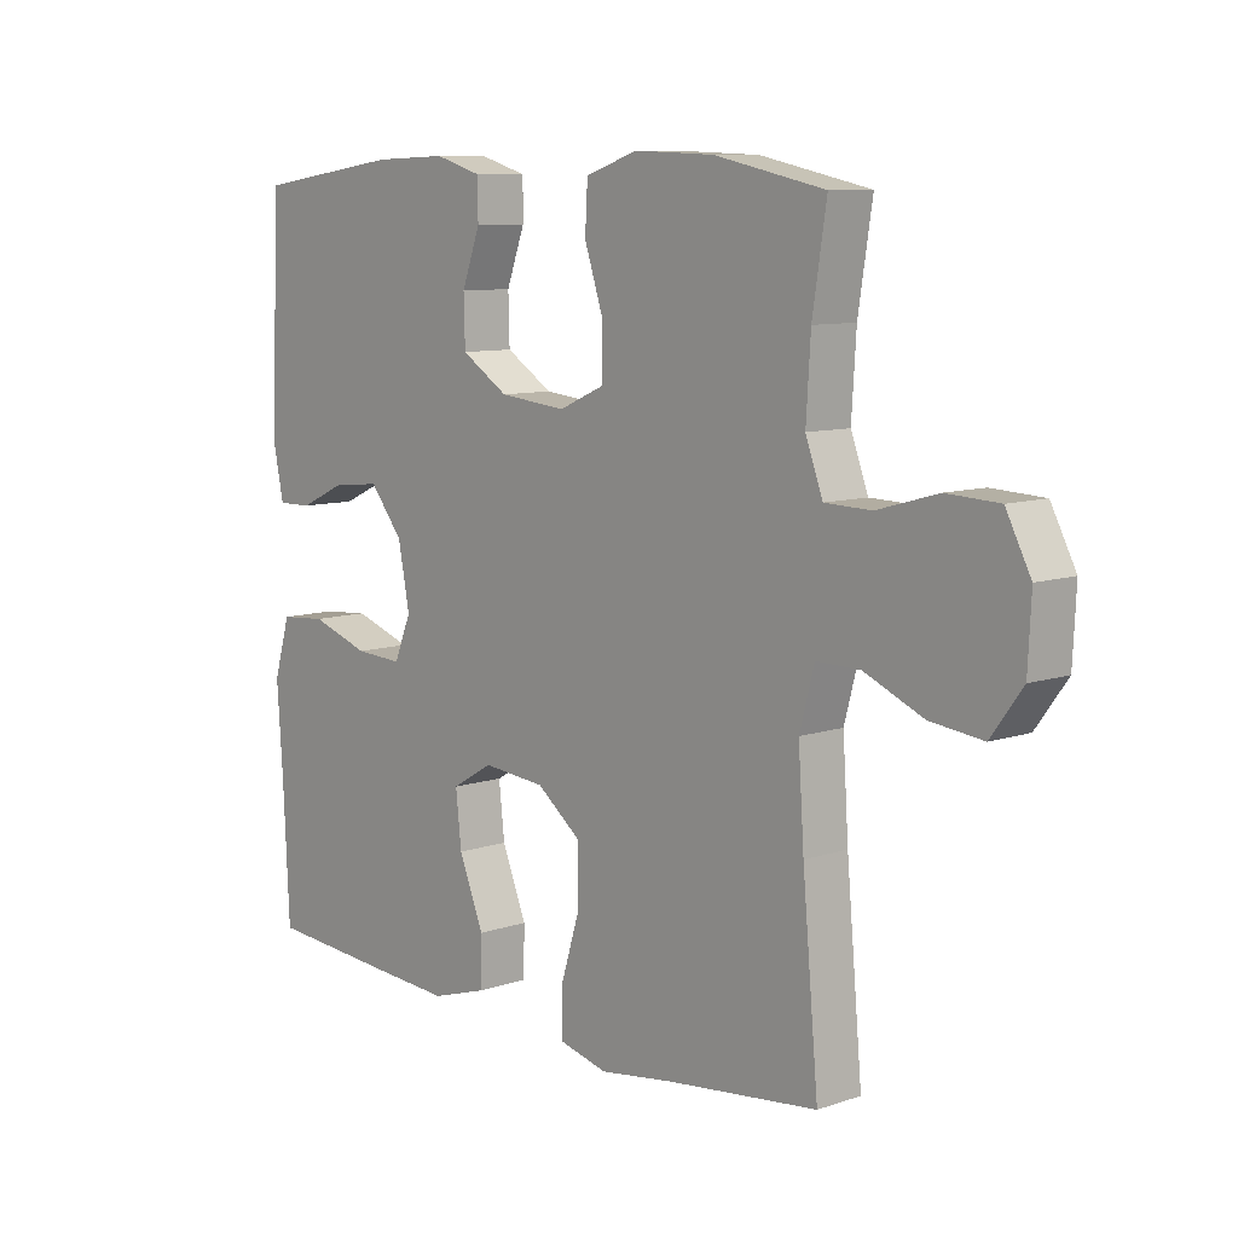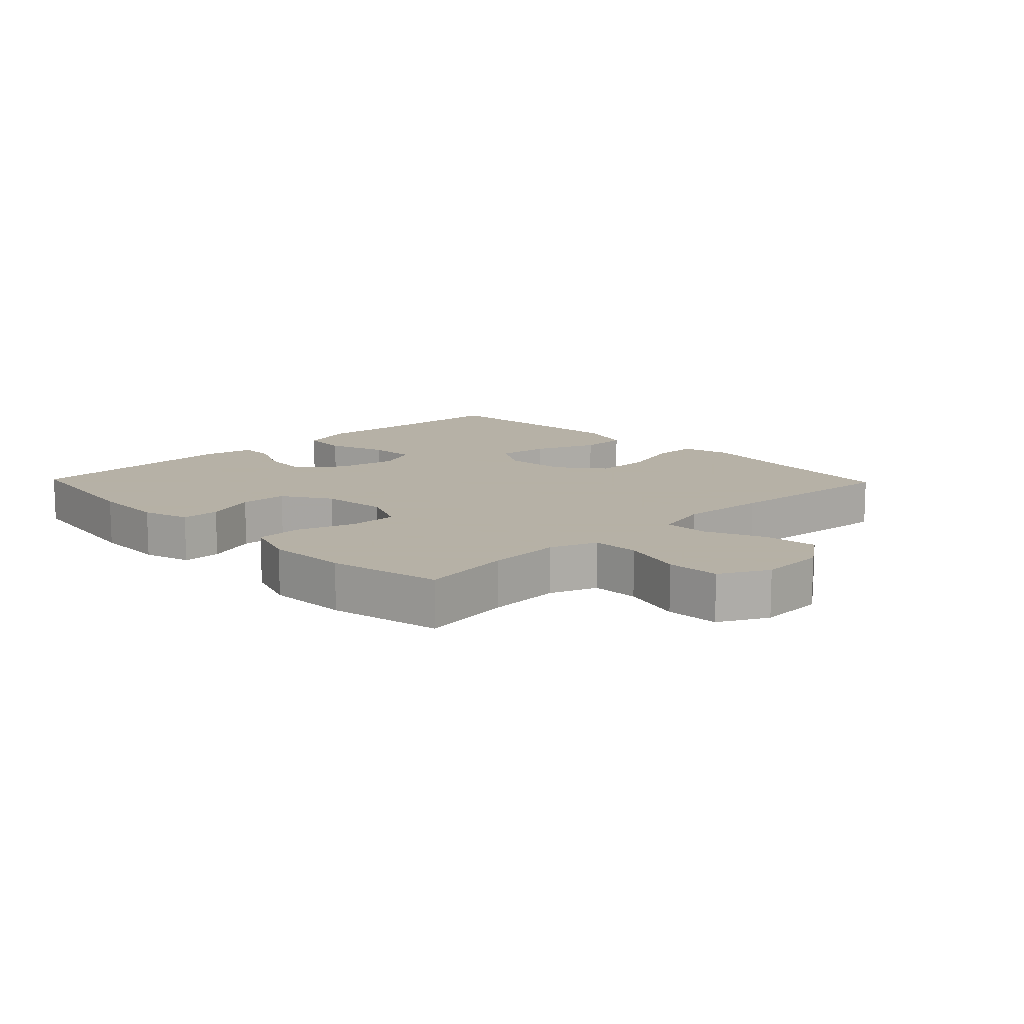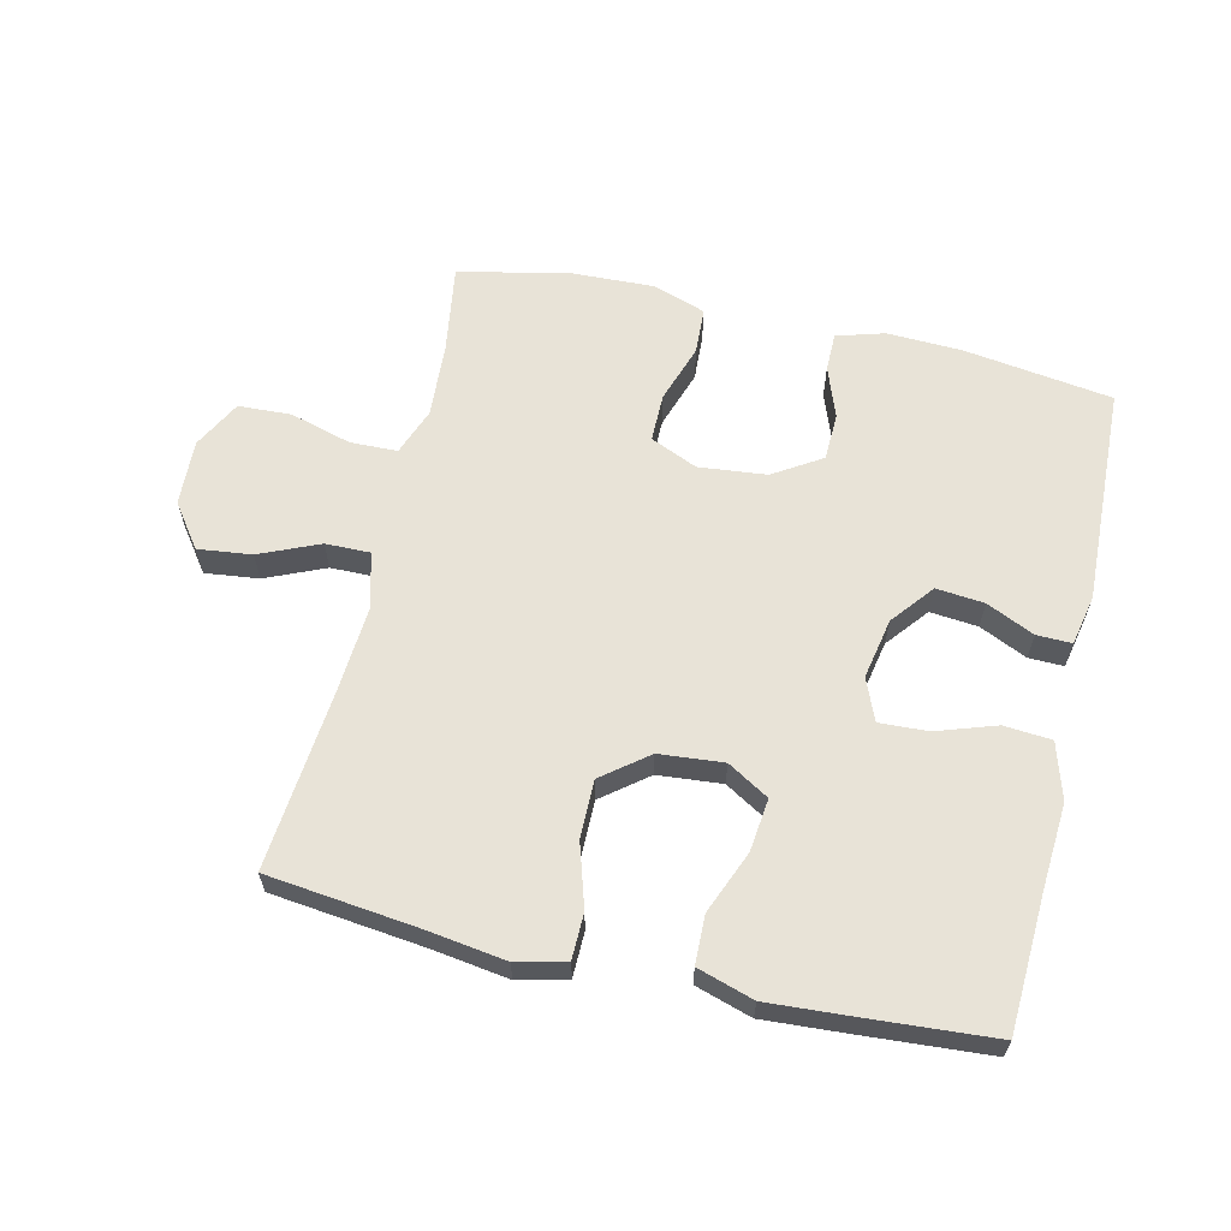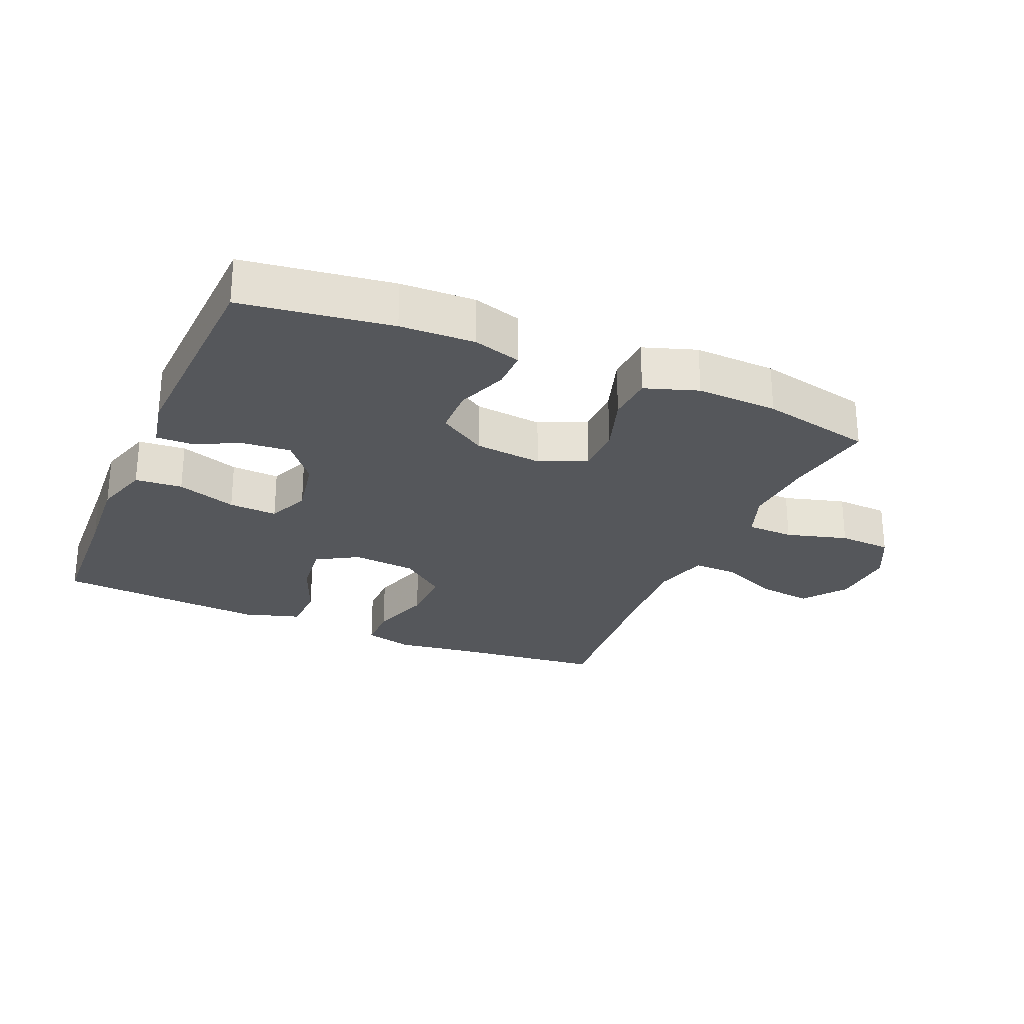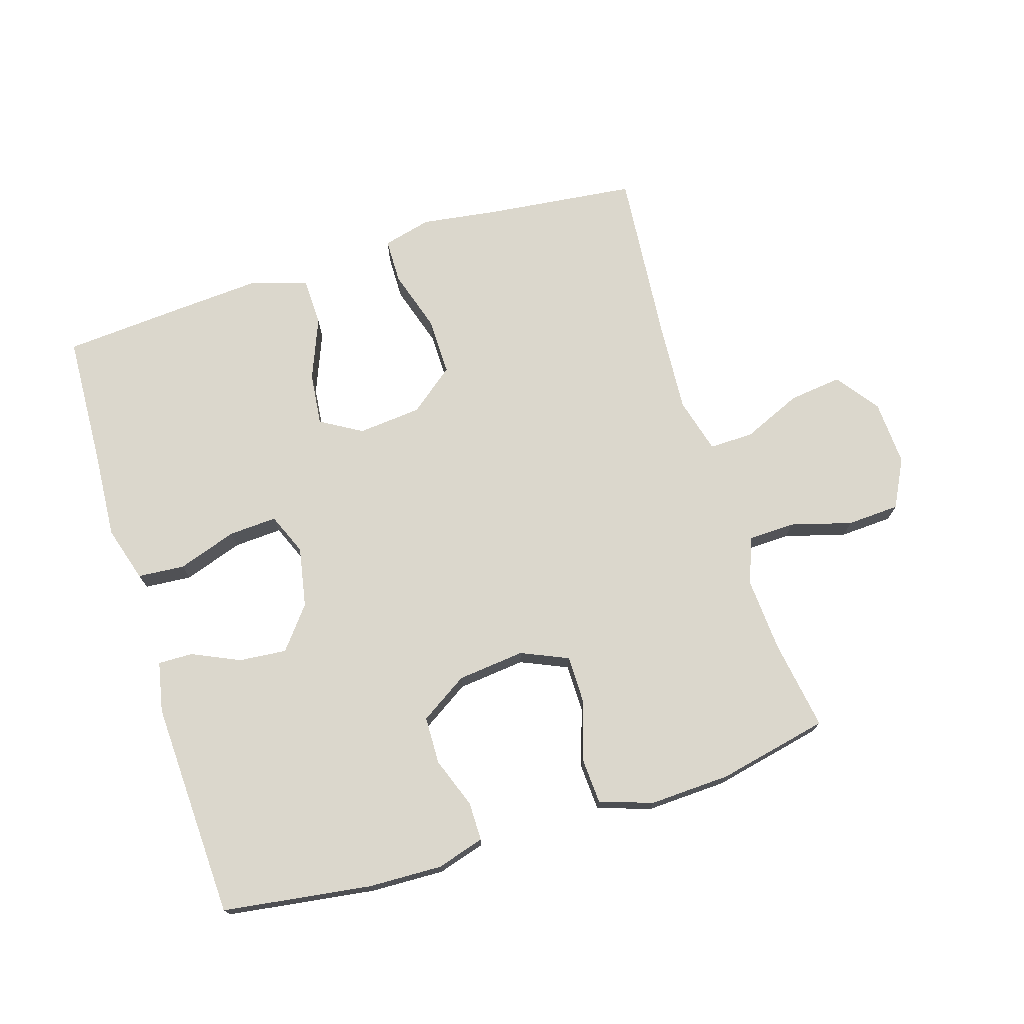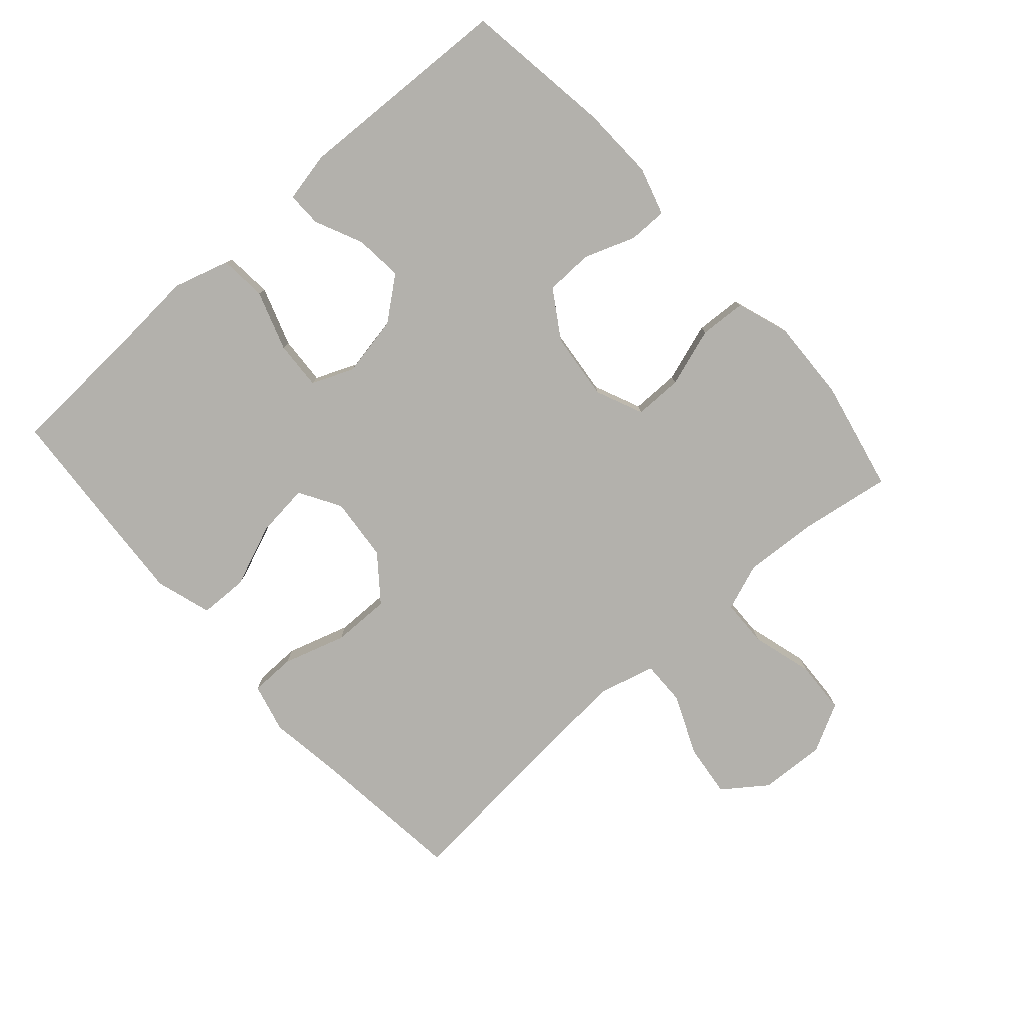
<metadata>
{"format":"obj","ext":"obj","renderer":"f3d","projection":"perspective","resolution":1024,"background":"white","views":[{"elev":9.2,"azim":48.2,"up":"+Z"},{"elev":12.1,"azim":46.1,"up":"+Y"},{"elev":61.9,"azim":-166.8,"up":"+Y"},{"elev":-26.4,"azim":-23.4,"up":"+Y"},{"elev":73.2,"azim":-17.4,"up":"+Y"},{"elev":-79.0,"azim":-48.4,"up":"+Y"}]}
</metadata>
<code>
v -0.5 0.07 -0.5
v -0.51 0.07 -0.289
v -0.519 0.07 -0.157
v -0.493 0.07 -0.07
v -0.42 0.07 -0.064
v -0.328 0.07 -0.095
v -0.253 0.07 -0.099
v -0.226 0.07 -0.034
v -0.244 0.07 0.06
v -0.296 0.07 0.125
v -0.37 0.07 0.118
v -0.444 0.07 0.084
v -0.498 0.07 0.083
v -0.514 0.07 0.161
v -0.5 0.07 0.5
v -0.269 0.07 0.533
v -0.154 0.07 0.537
v -0.08 0.07 0.515
v -0.08 0.07 0.455
v -0.109 0.07 0.376
v -0.107 0.07 0.302
v -0.033 0.07 0.255
v 0.072 0.07 0.244
v 0.145 0.07 0.276
v 0.145 0.07 0.351
v 0.115 0.07 0.442
v 0.119 0.07 0.514
v 0.201 0.07 0.542
v 0.327 0.07 0.537
v 0.5 0.07 0.5
v 0.478 0.07 0.359
v 0.471 0.07 0.245
v 0.498 0.07 0.172
v 0.571 0.07 0.17
v 0.666 0.07 0.197
v 0.748 0.07 0.193
v 0.787 0.07 0.118
v 0.782 0.07 0.016
v 0.733 0.07 -0.051
v 0.65 0.07 -0.041
v 0.558 0.07 -0.001
v 0.489 0.07 0
v 0.466 0.07 -0.086
v 0.475 0.07 -0.222
v 0.5 0.07 -0.5
v 0.264 0.07 -0.527
v 0.146 0.07 -0.544
v 0.07 0.07 -0.525
v 0.069 0.07 -0.455
v 0.099 0.07 -0.358
v 0.1 0.07 -0.268
v 0.03 0.07 -0.213
v -0.069 0.07 -0.204
v -0.133 0.07 -0.242
v -0.124 0.07 -0.324
v -0.085 0.07 -0.421
v -0.087 0.07 -0.496
v -0.174 0.07 -0.523
v -0.309 0.07 -0.514
v -0.5 0 -0.5
v -0.51 0 -0.289
v -0.519 0 -0.157
v -0.493 0 -0.07
v -0.42 0 -0.064
v -0.328 0 -0.095
v -0.253 0 -0.099
v -0.226 0 -0.034
v -0.244 0 0.06
v -0.296 0 0.125
v -0.37 0 0.118
v -0.444 0 0.084
v -0.498 0 0.083
v -0.514 0 0.161
v -0.5 0 0.5
v -0.269 0 0.533
v -0.154 0 0.537
v -0.08 0 0.515
v -0.08 0 0.455
v -0.109 0 0.376
v -0.107 0 0.302
v -0.033 0 0.255
v 0.072 0 0.244
v 0.145 0 0.276
v 0.145 0 0.351
v 0.115 0 0.442
v 0.119 0 0.514
v 0.201 0 0.542
v 0.327 0 0.537
v 0.5 0 0.5
v 0.478 0 0.359
v 0.471 0 0.245
v 0.498 0 0.172
v 0.571 0 0.17
v 0.666 0 0.197
v 0.748 0 0.193
v 0.787 0 0.118
v 0.782 0 0.016
v 0.733 0 -0.051
v 0.65 0 -0.041
v 0.558 0 -0.001
v 0.489 0 0
v 0.466 0 -0.086
v 0.475 0 -0.222
v 0.5 0 -0.5
v 0.264 0 -0.527
v 0.146 0 -0.544
v 0.07 0 -0.525
v 0.069 0 -0.455
v 0.099 0 -0.358
v 0.1 0 -0.268
v 0.03 0 -0.213
v -0.069 0 -0.204
v -0.133 0 -0.242
v -0.124 0 -0.324
v -0.085 0 -0.421
v -0.087 0 -0.496
v -0.174 0 -0.523
v -0.309 0 -0.514
f 59 1 2
f 58 59 2
f 57 58 2
f 56 57 2
f 55 56 2
f 4 5 6
f 3 4 6
f 2 3 6
f 55 2 6
f 54 55 6
f 53 54 6 7
f 52 53 7 8
f 48 49 50
f 47 48 50
f 46 47 50
f 46 50 51
f 45 46 51
f 44 45 51
f 43 44 51 52
f 39 40 41
f 38 39 41
f 37 38 41
f 36 37 41
f 35 36 41
f 34 35 41
f 33 34 41 42
f 52 8 9
f 43 52 9
f 42 43 9
f 33 42 9
f 32 33 9
f 29 30 31
f 28 29 31
f 27 28 31
f 26 27 31
f 25 26 31
f 18 19 20
f 17 18 20
f 16 17 20
f 15 16 20
f 14 15 20
f 13 14 20
f 12 13 20
f 11 12 20
f 10 11 20 21
f 9 10 21 22
f 24 25 31 32
f 23 24 32 9
f 9 22 23
f 61 60 118
f 61 118 117
f 61 117 116
f 61 116 115
f 61 115 114
f 65 64 63
f 65 63 62
f 65 62 61
f 65 61 114
f 65 114 113
f 66 65 113 112
f 67 66 112 111
f 109 108 107
f 109 107 106
f 109 106 105
f 110 109 105
f 110 105 104
f 110 104 103
f 111 110 103 102
f 100 99 98
f 100 98 97
f 100 97 96
f 100 96 95
f 100 95 94
f 100 94 93
f 101 100 93 92
f 68 67 111
f 68 111 102
f 68 102 101
f 68 101 92
f 68 92 91
f 90 89 88
f 90 88 87
f 90 87 86
f 90 86 85
f 90 85 84
f 79 78 77
f 79 77 76
f 79 76 75
f 79 75 74
f 79 74 73
f 79 73 72
f 79 72 71
f 79 71 70
f 80 79 70 69
f 81 80 69 68
f 91 90 84 83
f 68 91 83 82
f 82 81 68
f 1 60 61 2
f 2 61 62 3
f 3 62 63 4
f 4 63 64 5
f 5 64 65 6
f 6 65 66 7
f 7 66 67 8
f 8 67 68 9
f 9 68 69 10
f 10 69 70 11
f 11 70 71 12
f 12 71 72 13
f 13 72 73 14
f 14 73 74 15
f 15 74 75 16
f 16 75 76 17
f 17 76 77 18
f 18 77 78 19
f 19 78 79 20
f 20 79 80 21
f 21 80 81 22
f 22 81 82 23
f 23 82 83 24
f 24 83 84 25
f 25 84 85 26
f 26 85 86 27
f 27 86 87 28
f 28 87 88 29
f 29 88 89 30
f 30 89 90 31
f 31 90 91 32
f 32 91 92 33
f 33 92 93 34
f 34 93 94 35
f 35 94 95 36
f 36 95 96 37
f 37 96 97 38
f 38 97 98 39
f 39 98 99 40
f 40 99 100 41
f 41 100 101 42
f 42 101 102 43
f 43 102 103 44
f 44 103 104 45
f 45 104 105 46
f 46 105 106 47
f 47 106 107 48
f 48 107 108 49
f 49 108 109 50
f 50 109 110 51
f 51 110 111 52
f 52 111 112 53
f 53 112 113 54
f 54 113 114 55
f 55 114 115 56
f 56 115 116 57
f 57 116 117 58
f 58 117 118 59
f 59 118 60 1

</code>
